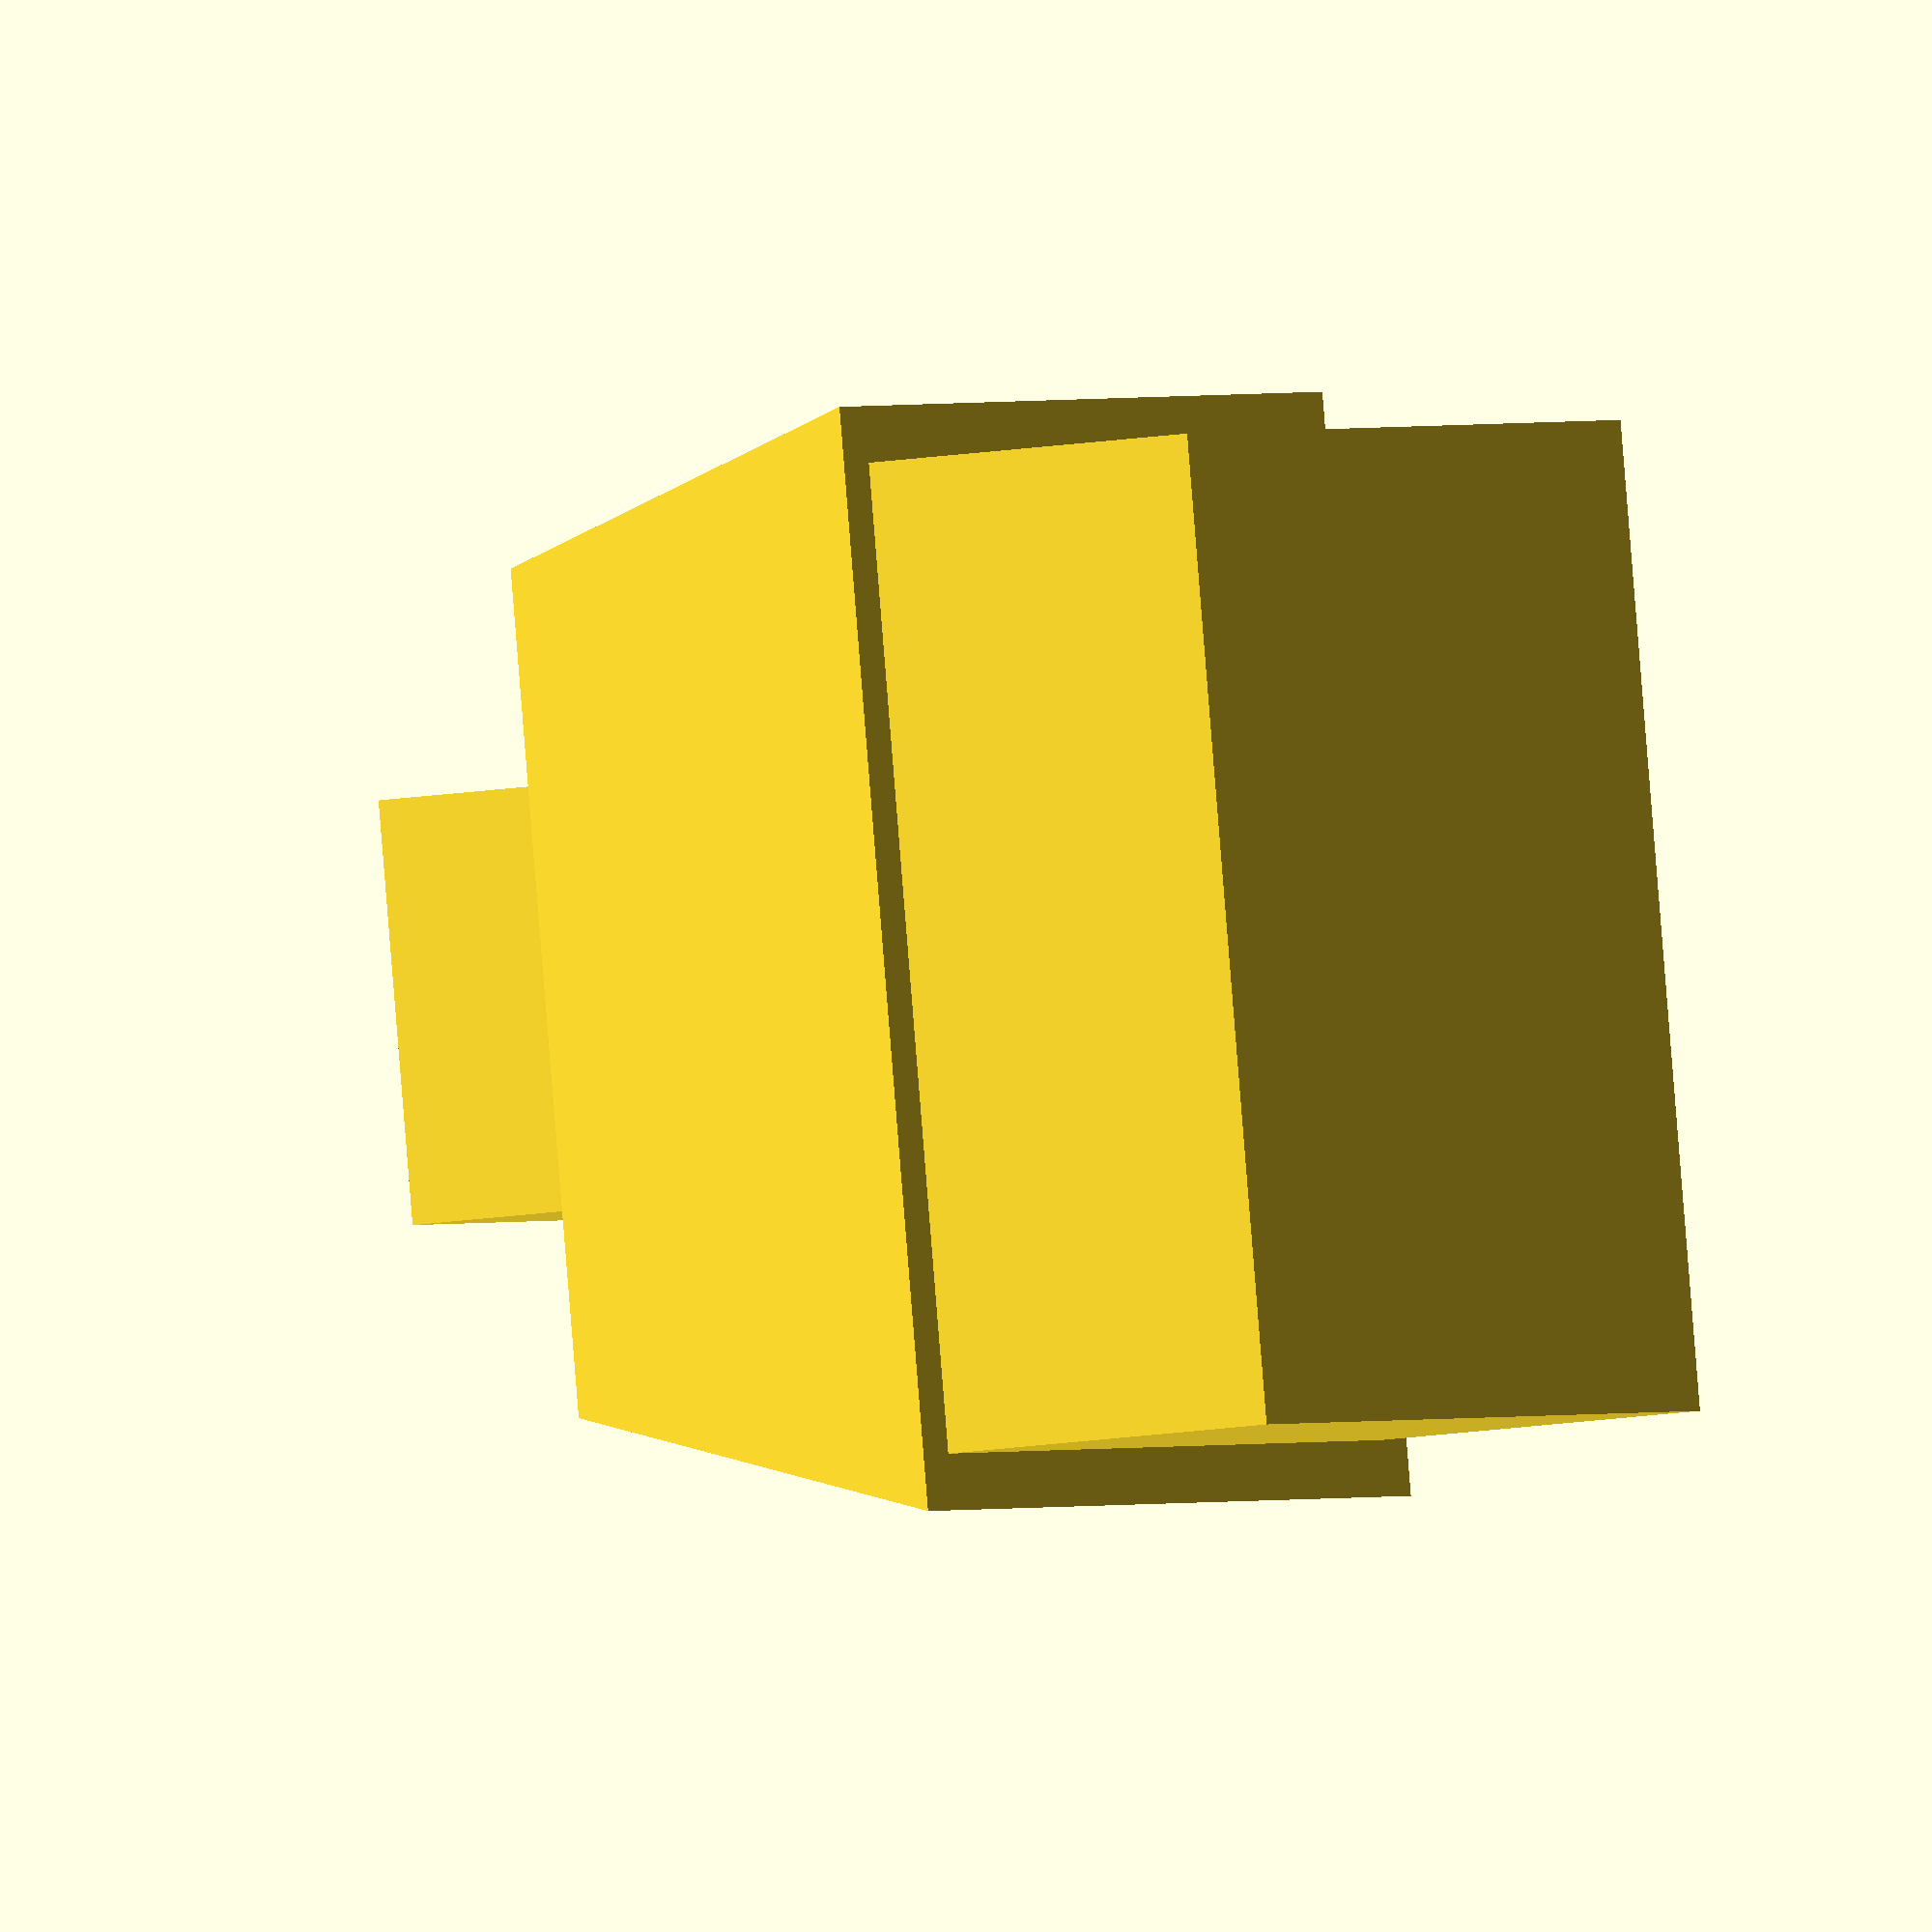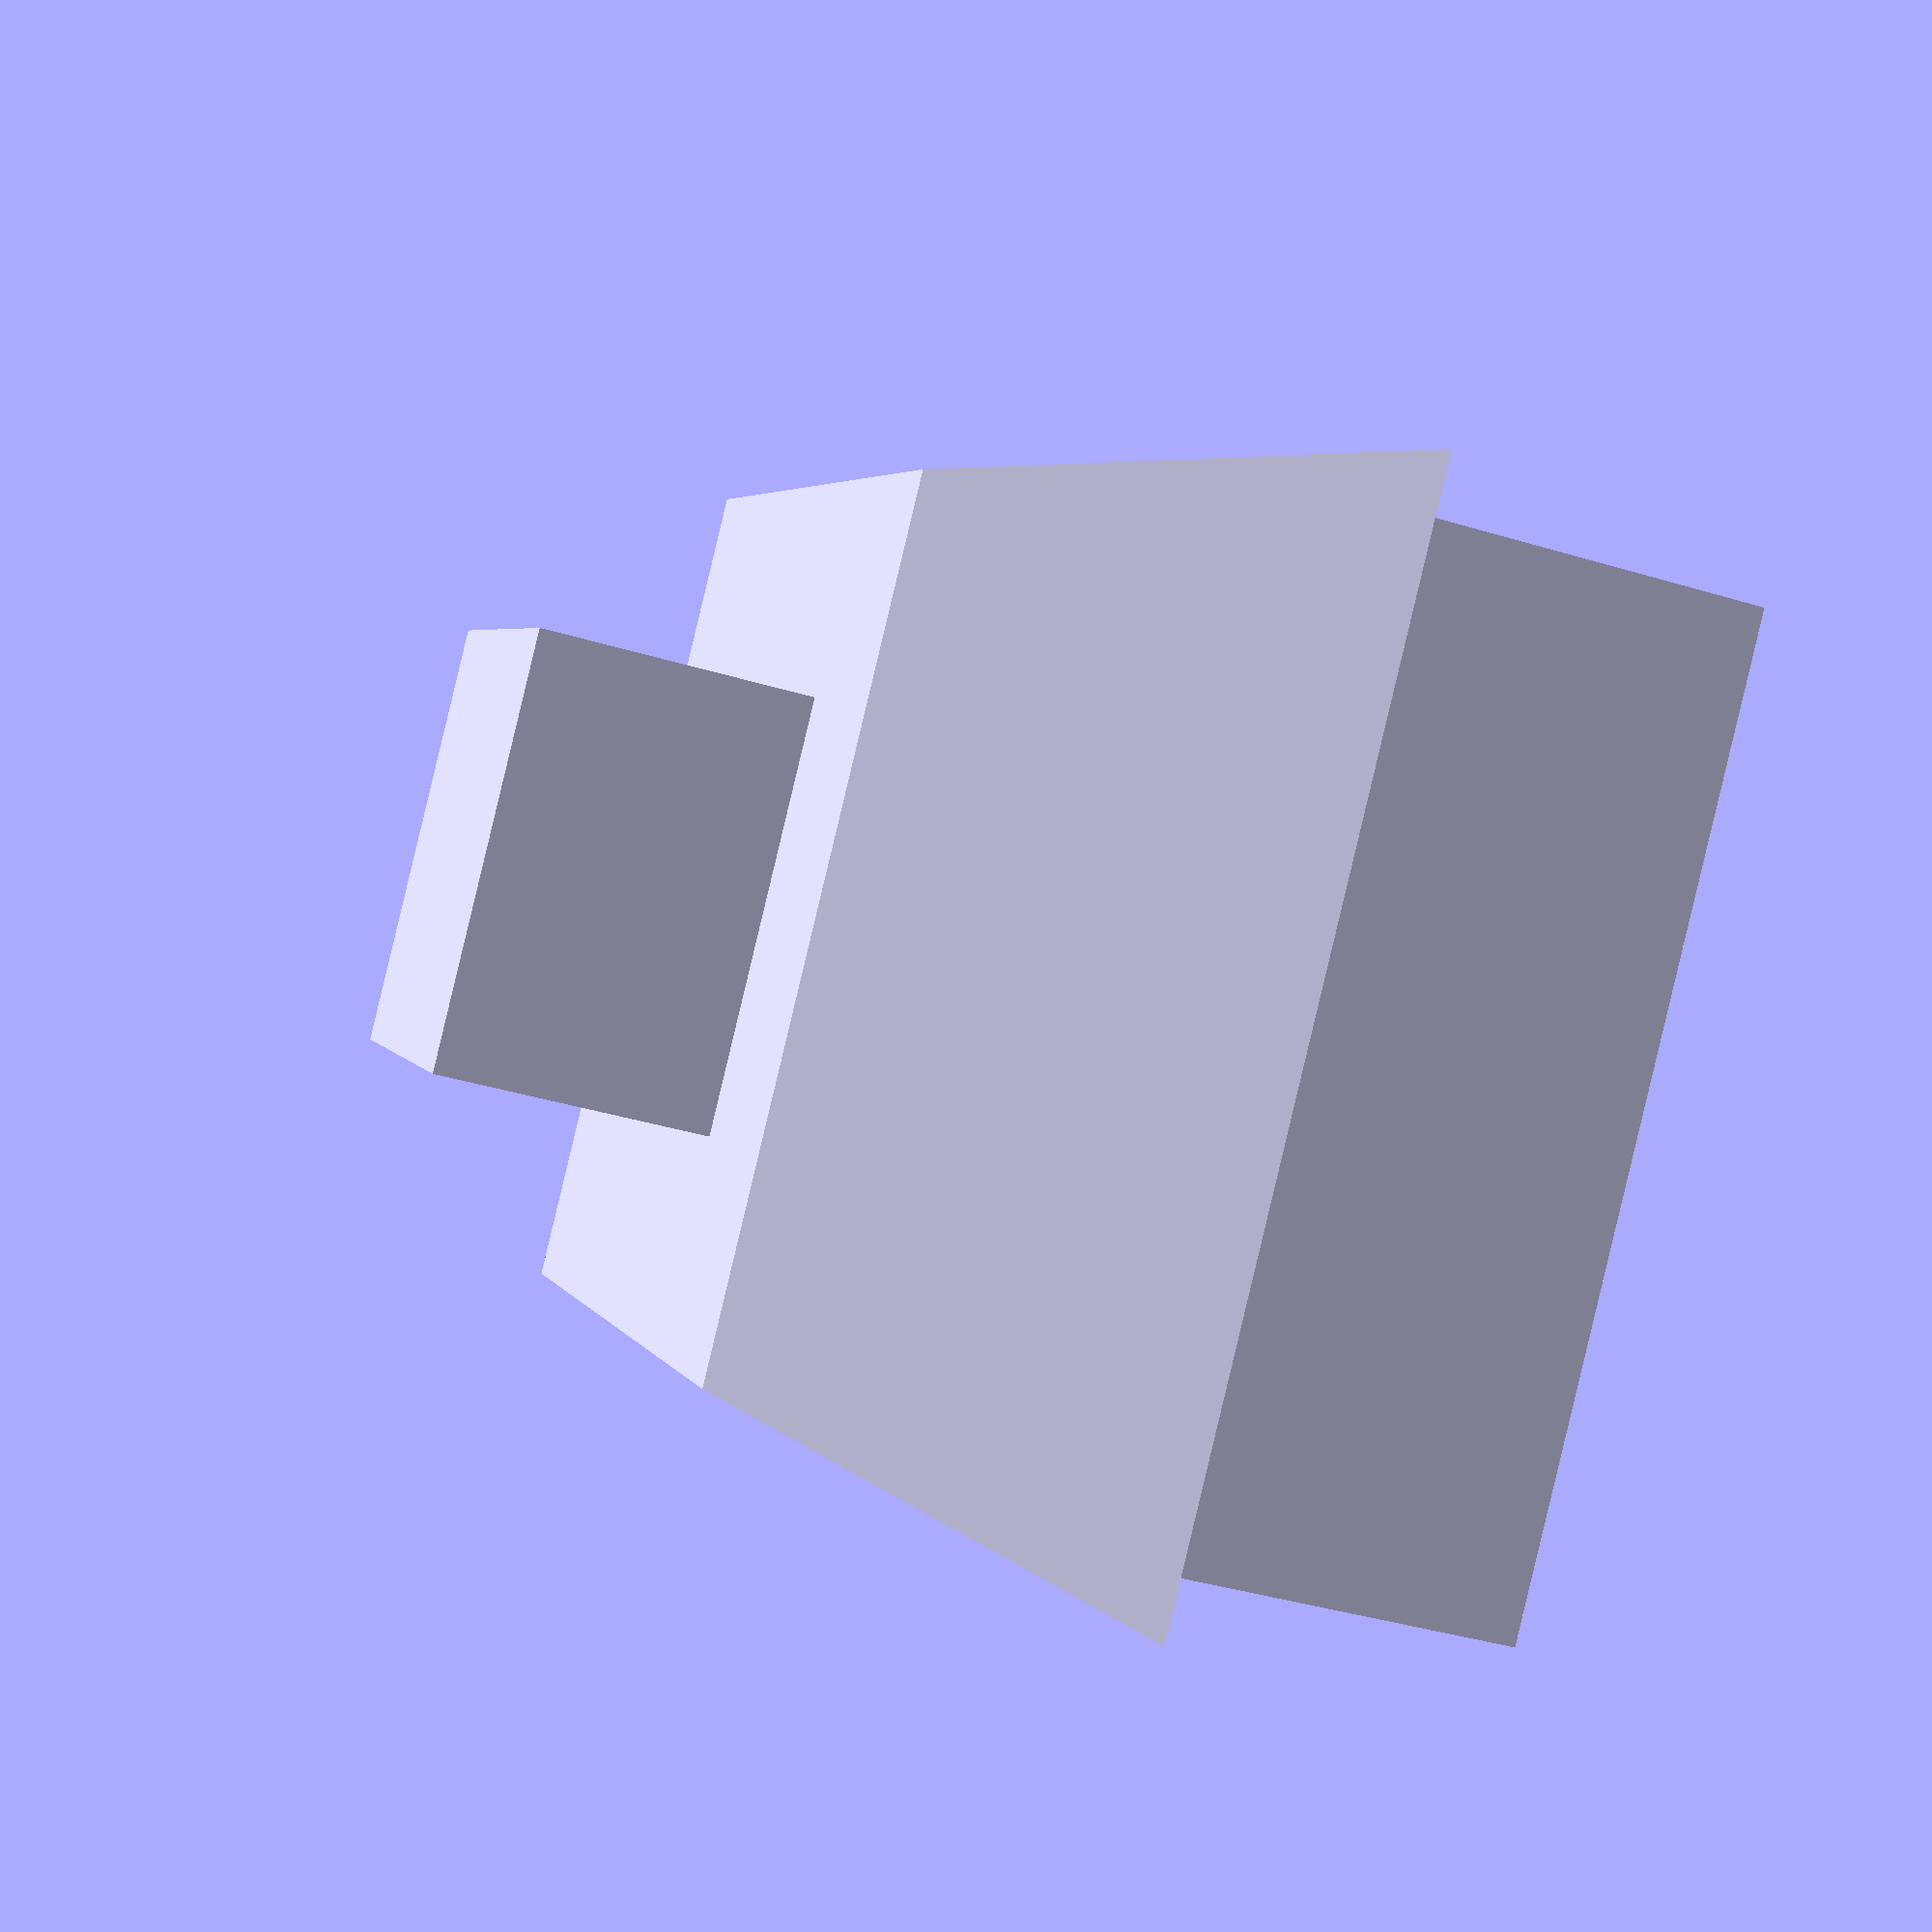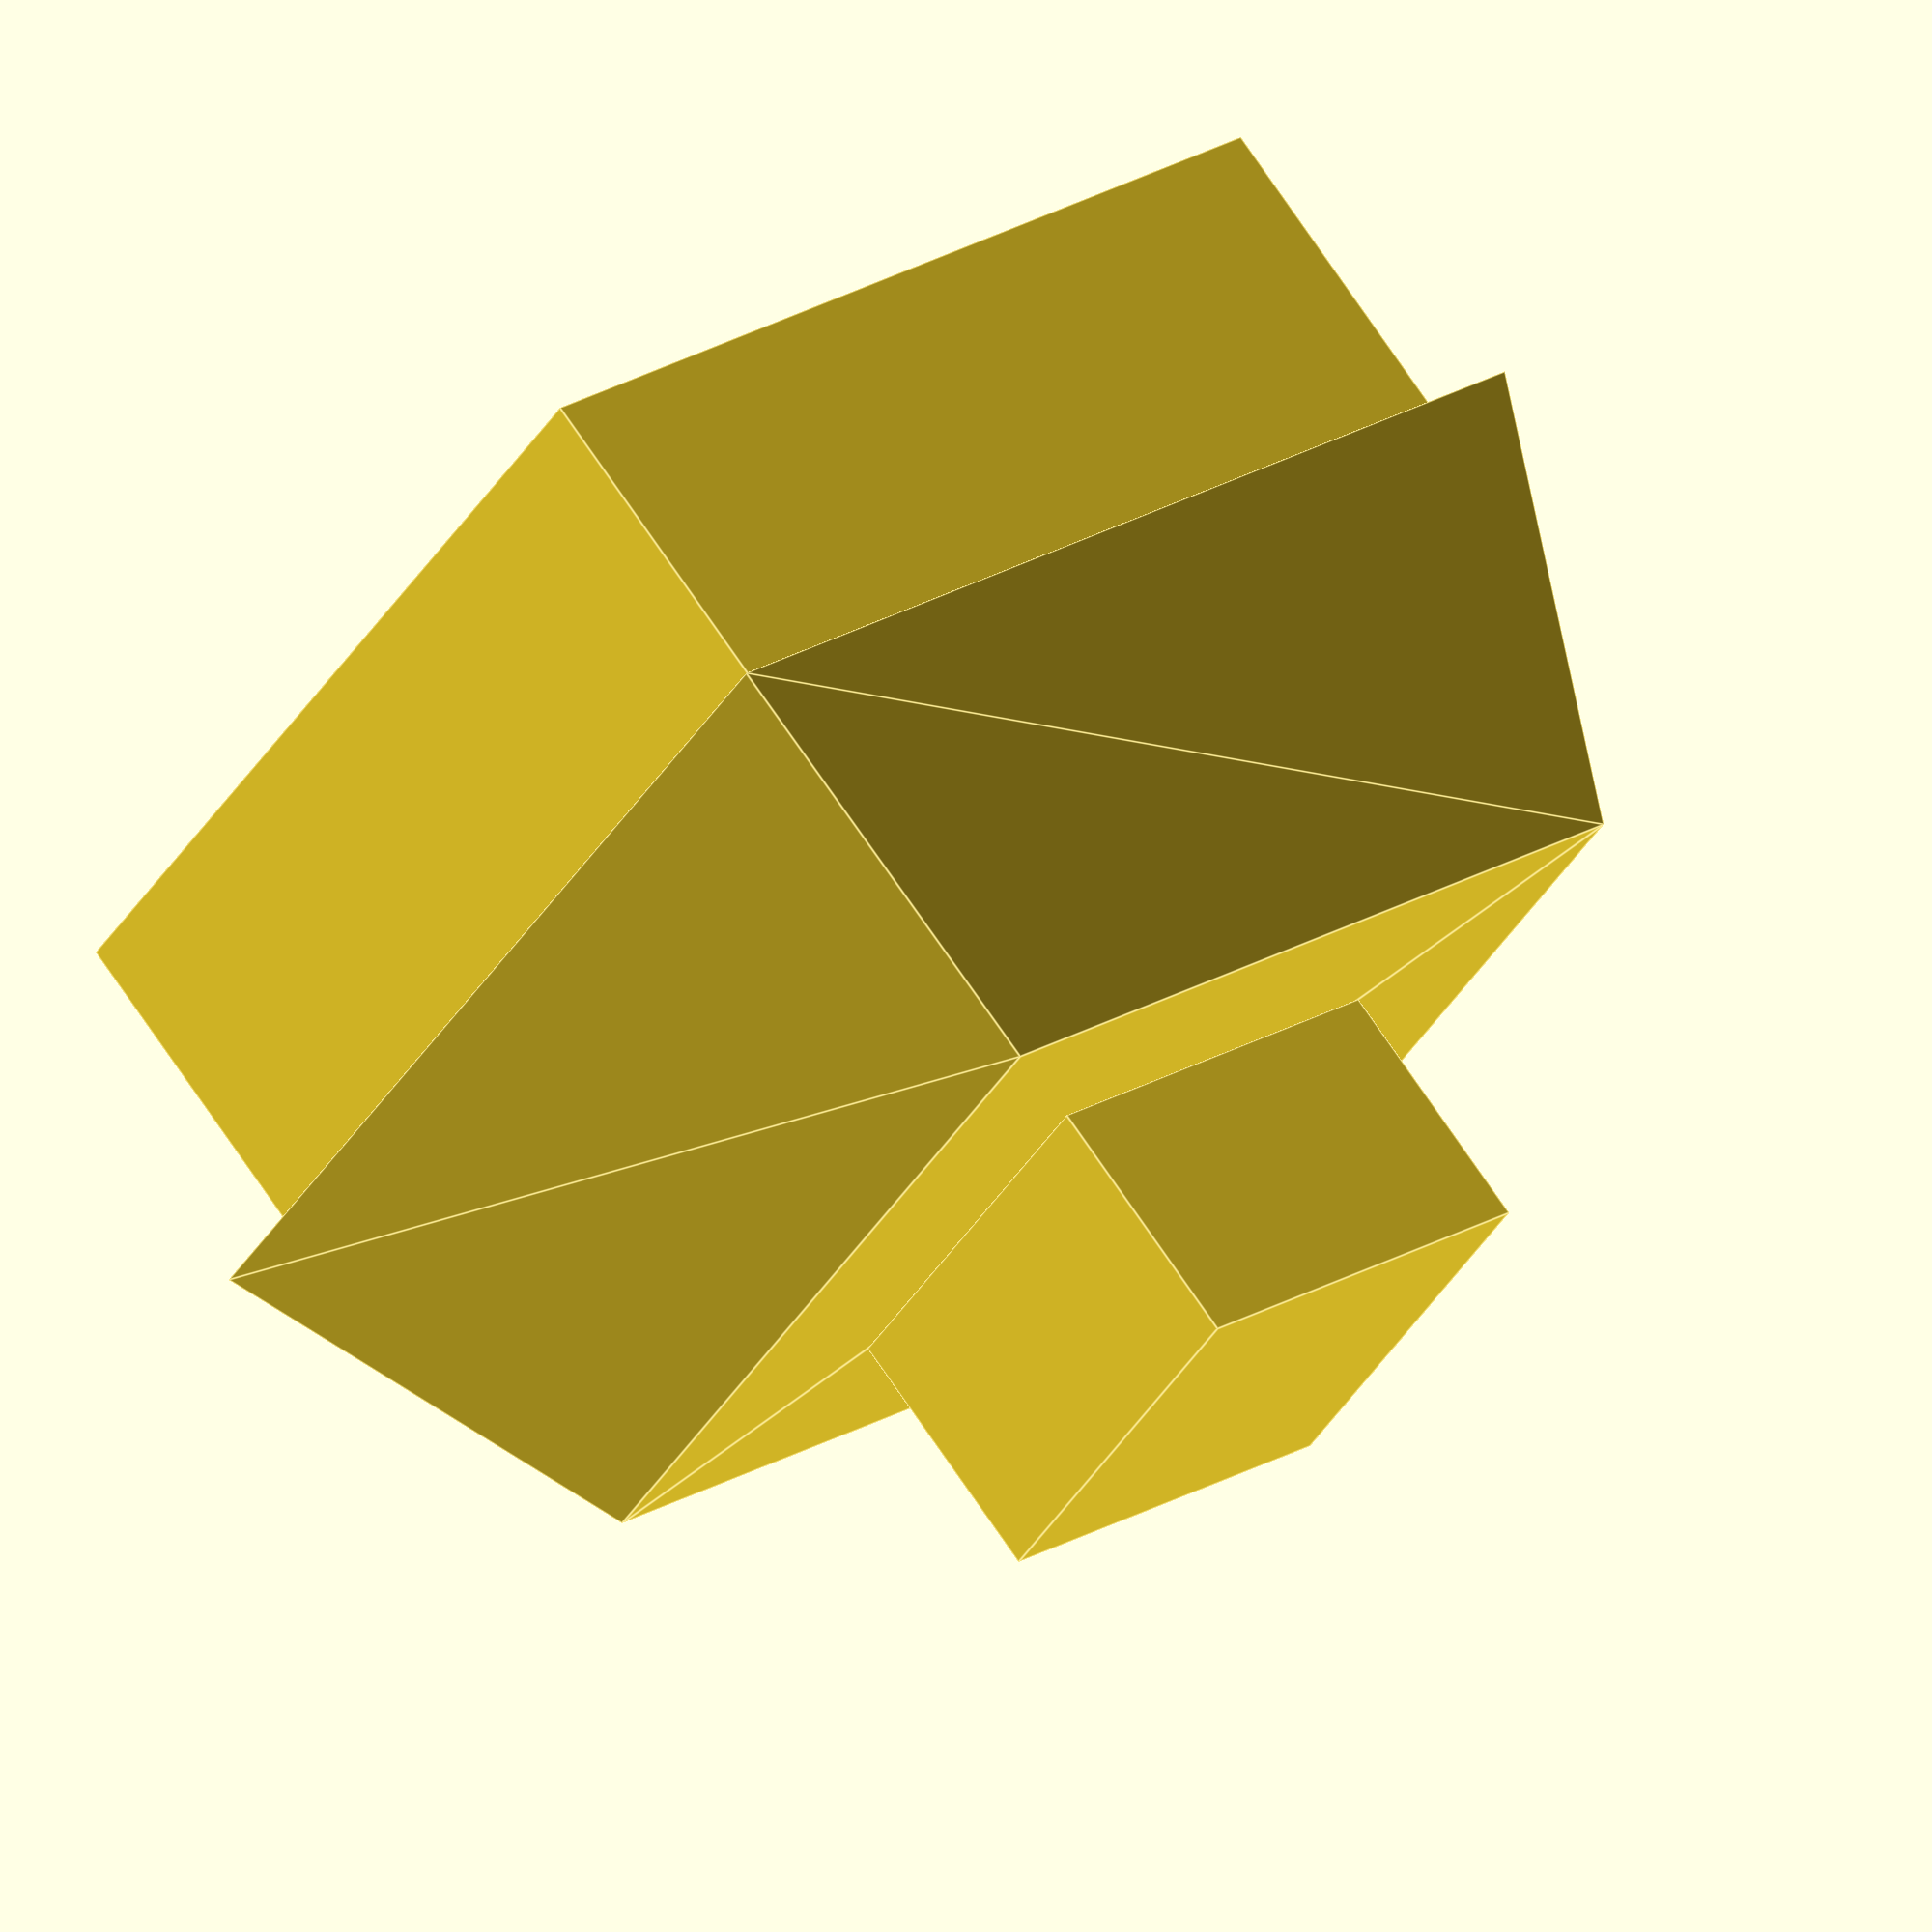
<openscad>
// Parameters
base_width = 14;  
base_height = 5;
cover_bottom_width = 15.6;  
cover_top_width = 12;   
cover_height = 6.2;       
stem_width = 6;          
stem_height = 3.8;         

module switch() {
    // Bottom part
    translate([0, 0, -base_height / 2])
        cube([base_width, base_width, base_height], center = true);
    
    // Base using linear_extrude
    linear_extrude(height = cover_height, scale = cover_top_width / cover_bottom_width)
        square([cover_bottom_width, cover_bottom_width], center = true);

    // Stem on top of the housing
    translate([0, 0, cover_height + stem_height/2])
        cube([stem_width, stem_width, stem_height], center = true);
}

// Render the switch
switch();

</openscad>
<views>
elev=10.7 azim=100.4 roll=116.3 proj=o view=wireframe
elev=40.7 azim=222.5 roll=69.8 proj=p view=wireframe
elev=107.4 azim=304.3 roll=214.0 proj=o view=edges
</views>
